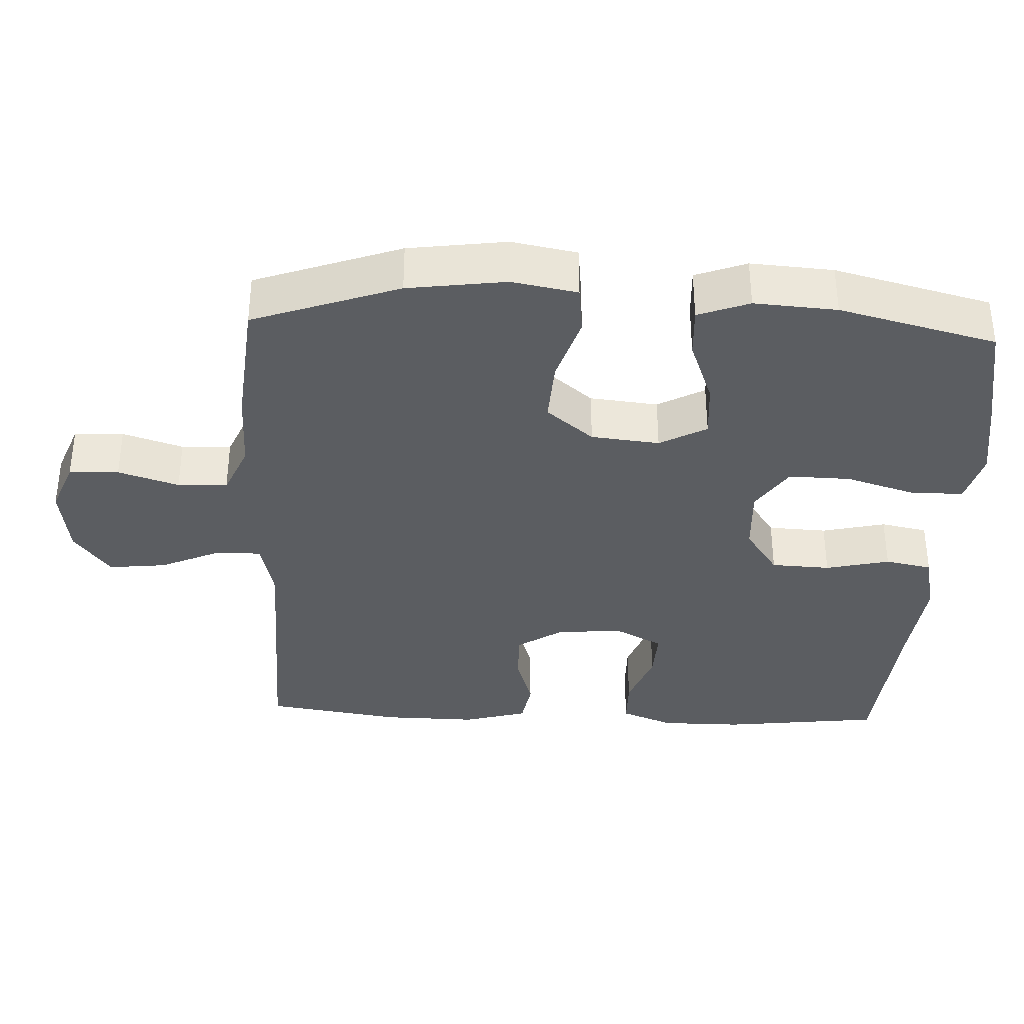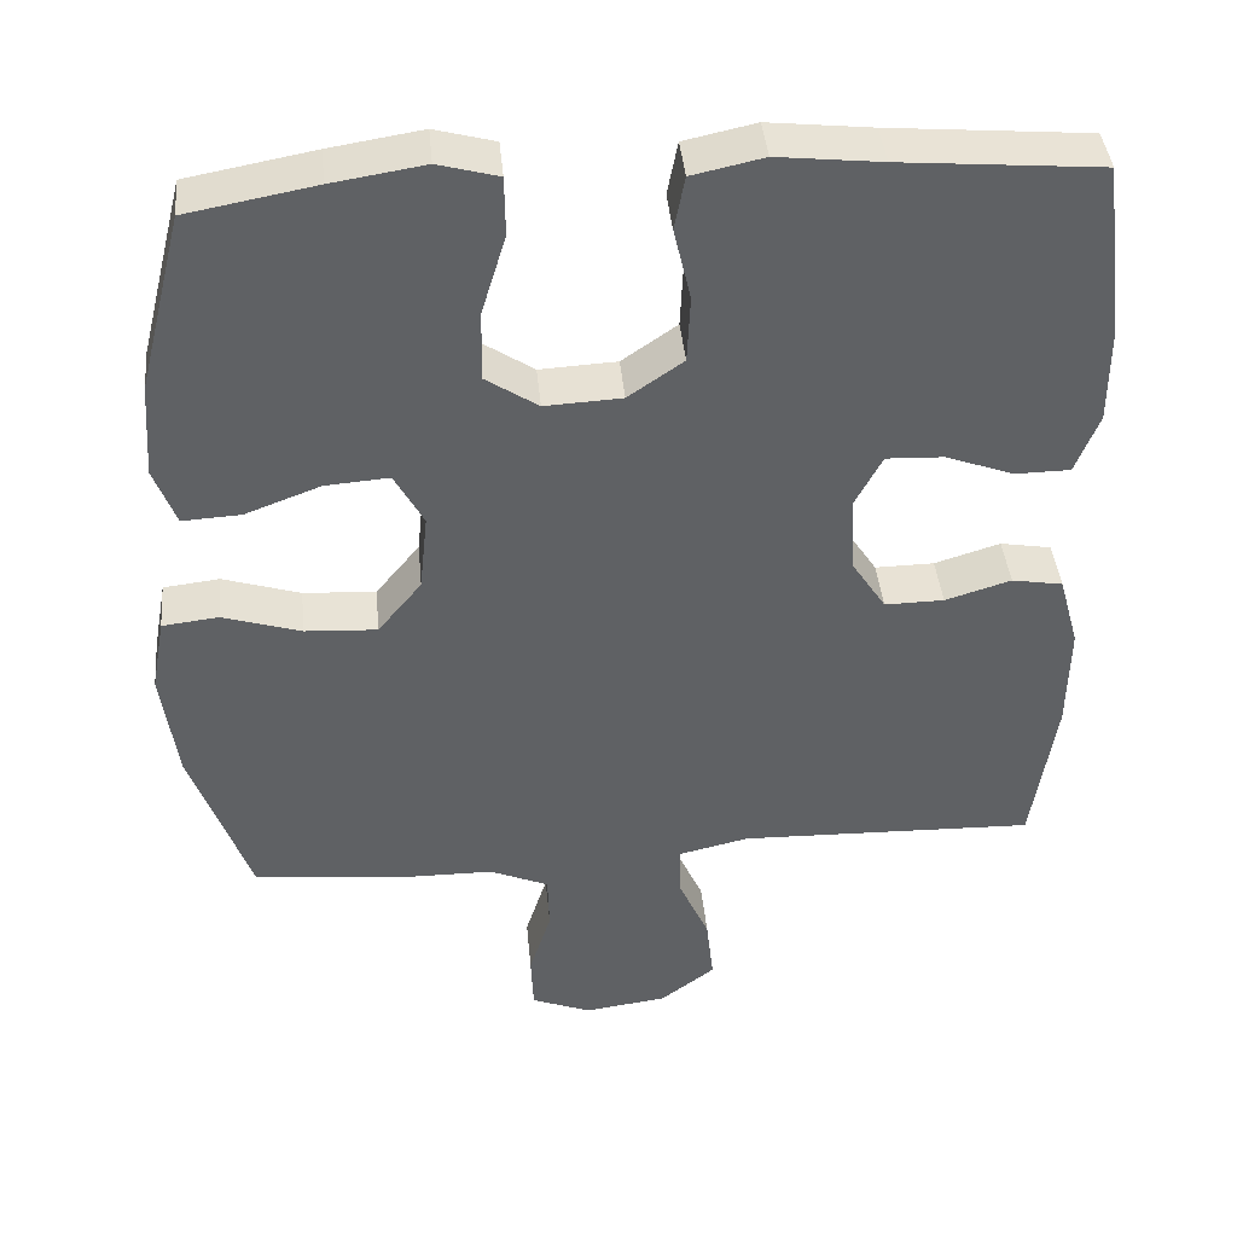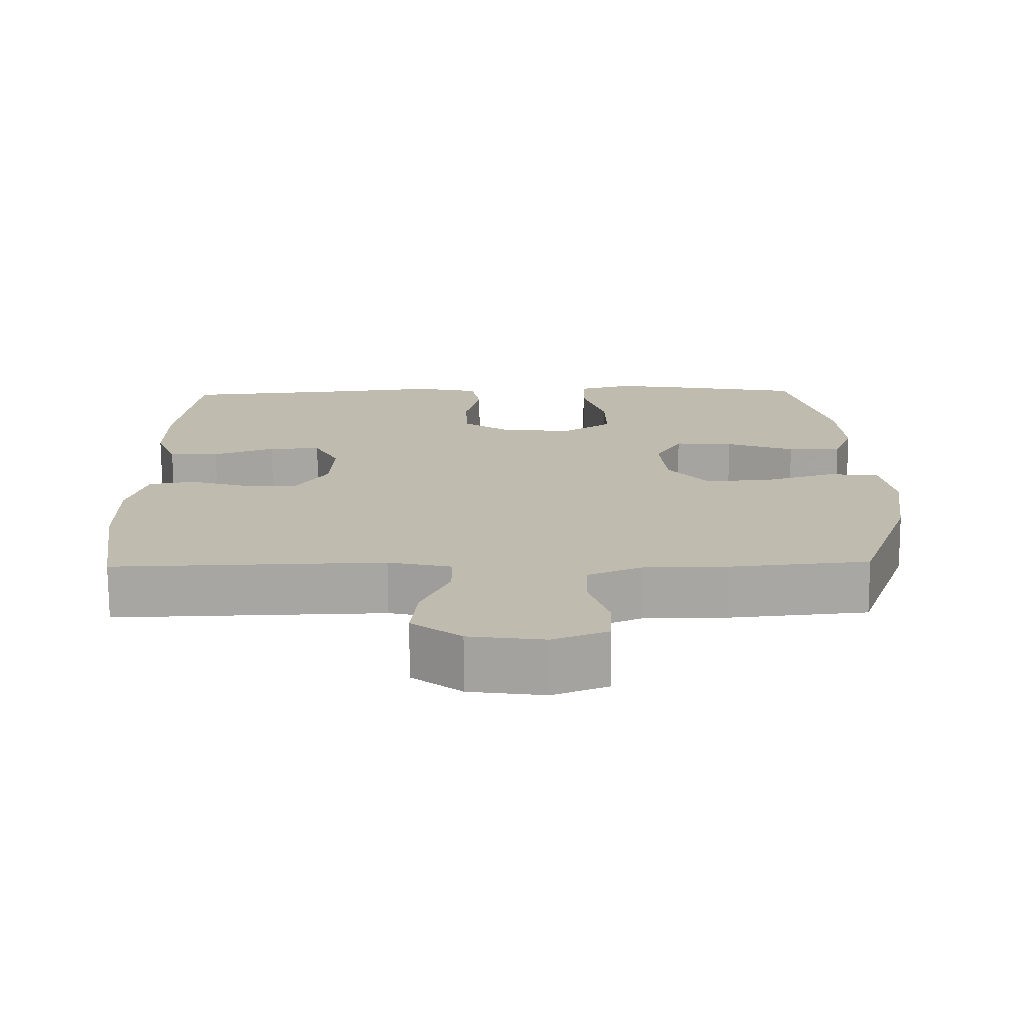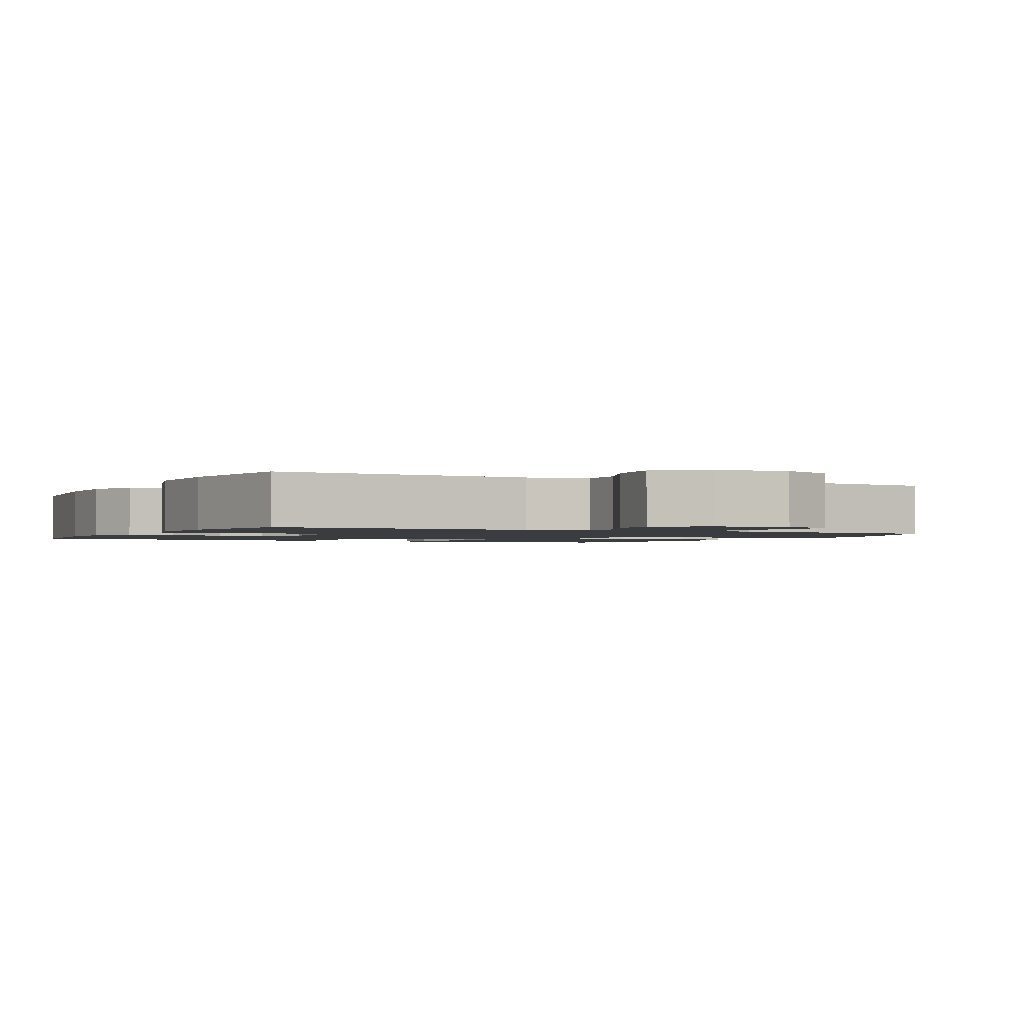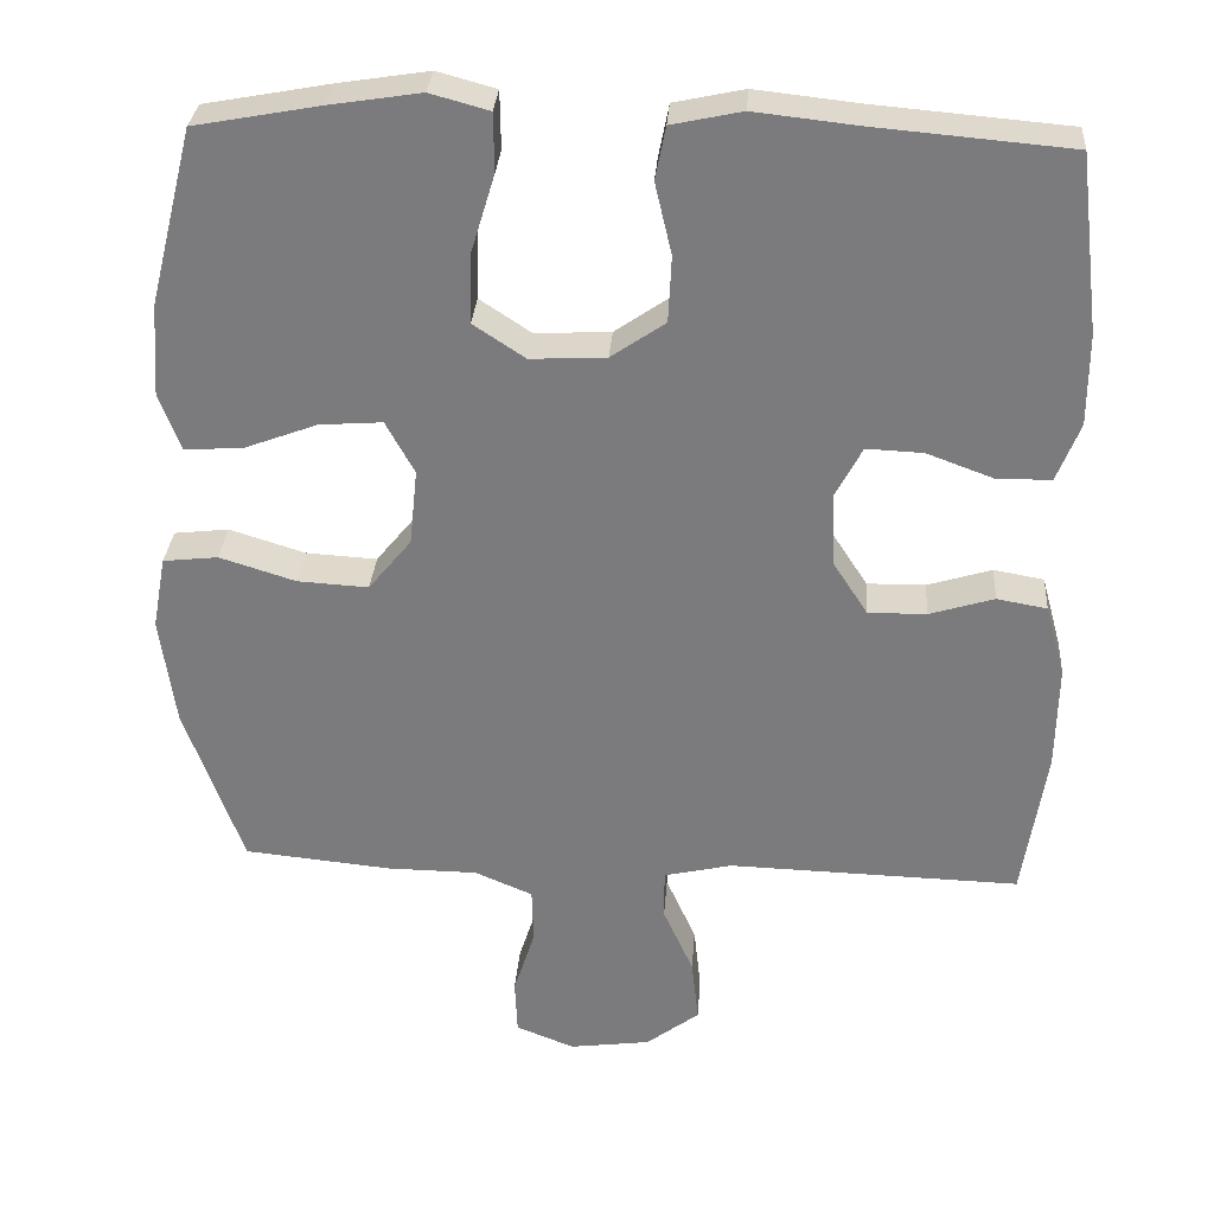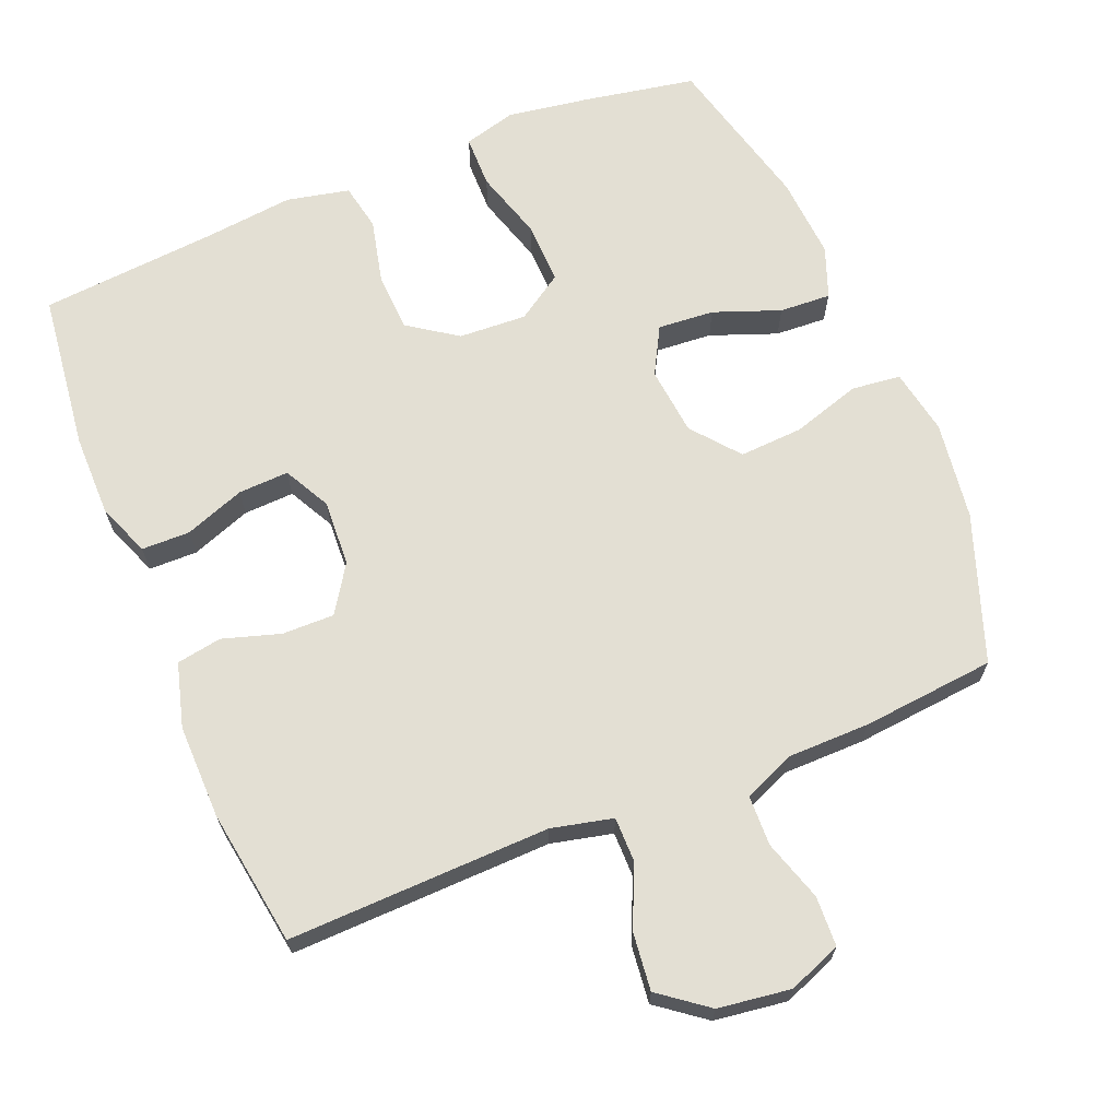
<metadata>
{"format":"obj","ext":"obj","renderer":"f3d","projection":"perspective","resolution":1024,"background":"white","views":[{"elev":-35.6,"azim":-92.6,"up":"+Y"},{"elev":41.1,"azim":-5.4,"up":"+Z"},{"elev":-74.1,"azim":-179.6,"up":"+Z"},{"elev":-1.6,"azim":152.9,"up":"+Y"},{"elev":30.9,"azim":4.1,"up":"+Z"},{"elev":67.0,"azim":157.7,"up":"+Y"}]}
</metadata>
<code>
v 0.5 0.07 -0.5
v 0.133 0.07 -0.49
v 0.047 0.07 -0.51
v 0.047 0.07 -0.573
v 0.085 0.07 -0.658
v 0.094 0.07 -0.739
v 0.027 0.07 -0.79
v -0.075 0.07 -0.804
v -0.149 0.07 -0.775
v -0.152 0.07 -0.705
v -0.125 0.07 -0.62
v -0.127 0.07 -0.55
v -0.2 0.07 -0.519
v -0.314 0.07 -0.518
v -0.5 0.07 -0.5
v -0.573 0.07 -0.295
v -0.592 0.07 -0.157
v -0.575 0.07 -0.065
v -0.506 0.07 -0.057
v -0.41 0.07 -0.087
v -0.321 0.07 -0.092
v -0.267 0.07 -0.026
v -0.257 0.07 0.07
v -0.293 0.07 0.136
v -0.372 0.07 0.13
v -0.465 0.07 0.095
v -0.537 0.07 0.091
v -0.564 0.07 0.163
v -0.556 0.07 0.279
v -0.5 0.07 0.5
v -0.343 0.07 0.529
v -0.229 0.07 0.547
v -0.155 0.07 0.527
v -0.154 0.07 0.454
v -0.184 0.07 0.355
v -0.186 0.07 0.268
v -0.121 0.07 0.225
v -0.026 0.07 0.23
v 0.042 0.07 0.277
v 0.046 0.07 0.36
v 0.025 0.07 0.45
v 0.038 0.07 0.516
v 0.126 0.07 0.535
v 0.254 0.07 0.521
v 0.5 0.07 0.5
v 0.527 0.07 0.278
v 0.527 0.07 0.163
v 0.498 0.07 0.089
v 0.43 0.07 0.088
v 0.346 0.07 0.119
v 0.275 0.07 0.122
v 0.241 0.07 0.057
v 0.246 0.07 -0.036
v 0.289 0.07 -0.102
v 0.362 0.07 -0.101
v 0.443 0.07 -0.076
v 0.506 0.07 -0.087
v 0.531 0.07 -0.177
v 0.529 0.07 -0.309
v 0.5 0 -0.5
v 0.133 0 -0.49
v 0.047 0 -0.51
v 0.047 0 -0.573
v 0.085 0 -0.658
v 0.094 0 -0.739
v 0.027 0 -0.79
v -0.075 0 -0.804
v -0.149 0 -0.775
v -0.152 0 -0.705
v -0.125 0 -0.62
v -0.127 0 -0.55
v -0.2 0 -0.519
v -0.314 0 -0.518
v -0.5 0 -0.5
v -0.573 0 -0.295
v -0.592 0 -0.157
v -0.575 0 -0.065
v -0.506 0 -0.057
v -0.41 0 -0.087
v -0.321 0 -0.092
v -0.267 0 -0.026
v -0.257 0 0.07
v -0.293 0 0.136
v -0.372 0 0.13
v -0.465 0 0.095
v -0.537 0 0.091
v -0.564 0 0.163
v -0.556 0 0.279
v -0.5 0 0.5
v -0.343 0 0.529
v -0.229 0 0.547
v -0.155 0 0.527
v -0.154 0 0.454
v -0.184 0 0.355
v -0.186 0 0.268
v -0.121 0 0.225
v -0.026 0 0.23
v 0.042 0 0.277
v 0.046 0 0.36
v 0.025 0 0.45
v 0.038 0 0.516
v 0.126 0 0.535
v 0.254 0 0.521
v 0.5 0 0.5
v 0.527 0 0.278
v 0.527 0 0.163
v 0.498 0 0.089
v 0.43 0 0.088
v 0.346 0 0.119
v 0.275 0 0.122
v 0.241 0 0.057
v 0.246 0 -0.036
v 0.289 0 -0.102
v 0.362 0 -0.101
v 0.443 0 -0.076
v 0.506 0 -0.087
v 0.531 0 -0.177
v 0.529 0 -0.309
f 59 1 2
f 58 59 2
f 57 58 2
f 56 57 2
f 55 56 2
f 54 55 2 3
f 53 54 3
f 52 53 3
f 48 49 50
f 47 48 50
f 46 47 50
f 45 46 50
f 44 45 50
f 44 50 51
f 43 44 51
f 42 43 51
f 41 42 51
f 40 41 51
f 39 40 51 52
f 33 34 35
f 32 33 35
f 31 32 35
f 30 31 35
f 29 30 35
f 28 29 35
f 27 28 35
f 26 27 35
f 25 26 35
f 24 25 35 36
f 23 24 36 37
f 18 19 20
f 17 18 20
f 16 17 20
f 15 16 20
f 14 15 20
f 13 14 20
f 12 13 20 21
f 9 10 11
f 8 9 11
f 7 8 11
f 6 7 11
f 5 6 11
f 4 5 11
f 3 4 11 12
f 12 21 22
f 3 12 22
f 52 3 22
f 39 52 22
f 38 39 22
f 22 23 37 38
f 61 60 118
f 61 118 117
f 61 117 116
f 61 116 115
f 61 115 114
f 62 61 114 113
f 62 113 112
f 62 112 111
f 109 108 107
f 109 107 106
f 109 106 105
f 109 105 104
f 109 104 103
f 110 109 103
f 110 103 102
f 110 102 101
f 110 101 100
f 110 100 99
f 111 110 99 98
f 94 93 92
f 94 92 91
f 94 91 90
f 94 90 89
f 94 89 88
f 94 88 87
f 94 87 86
f 94 86 85
f 94 85 84
f 95 94 84 83
f 96 95 83 82
f 79 78 77
f 79 77 76
f 79 76 75
f 79 75 74
f 79 74 73
f 79 73 72
f 80 79 72 71
f 70 69 68
f 70 68 67
f 70 67 66
f 70 66 65
f 70 65 64
f 70 64 63
f 71 70 63 62
f 81 80 71
f 81 71 62
f 81 62 111
f 81 111 98
f 81 98 97
f 97 96 82 81
f 1 60 61 2
f 2 61 62 3
f 3 62 63 4
f 4 63 64 5
f 5 64 65 6
f 6 65 66 7
f 7 66 67 8
f 8 67 68 9
f 9 68 69 10
f 10 69 70 11
f 11 70 71 12
f 12 71 72 13
f 13 72 73 14
f 14 73 74 15
f 15 74 75 16
f 16 75 76 17
f 17 76 77 18
f 18 77 78 19
f 19 78 79 20
f 20 79 80 21
f 21 80 81 22
f 22 81 82 23
f 23 82 83 24
f 24 83 84 25
f 25 84 85 26
f 26 85 86 27
f 27 86 87 28
f 28 87 88 29
f 29 88 89 30
f 30 89 90 31
f 31 90 91 32
f 32 91 92 33
f 33 92 93 34
f 34 93 94 35
f 35 94 95 36
f 36 95 96 37
f 37 96 97 38
f 38 97 98 39
f 39 98 99 40
f 40 99 100 41
f 41 100 101 42
f 42 101 102 43
f 43 102 103 44
f 44 103 104 45
f 45 104 105 46
f 46 105 106 47
f 47 106 107 48
f 48 107 108 49
f 49 108 109 50
f 50 109 110 51
f 51 110 111 52
f 52 111 112 53
f 53 112 113 54
f 54 113 114 55
f 55 114 115 56
f 56 115 116 57
f 57 116 117 58
f 58 117 118 59
f 59 118 60 1

</code>
